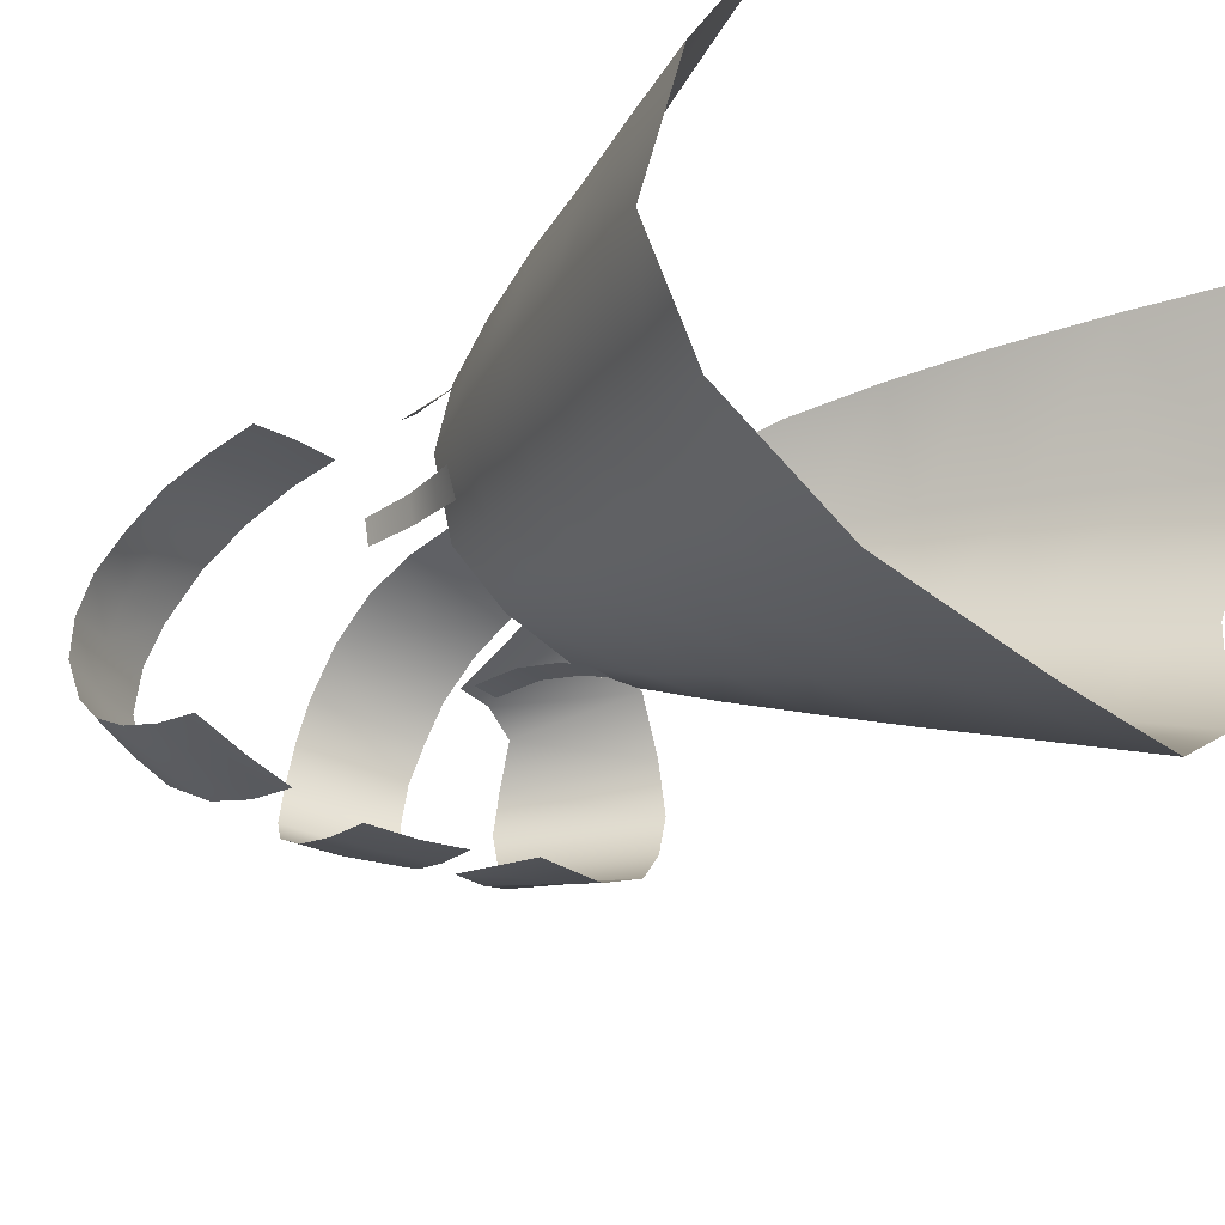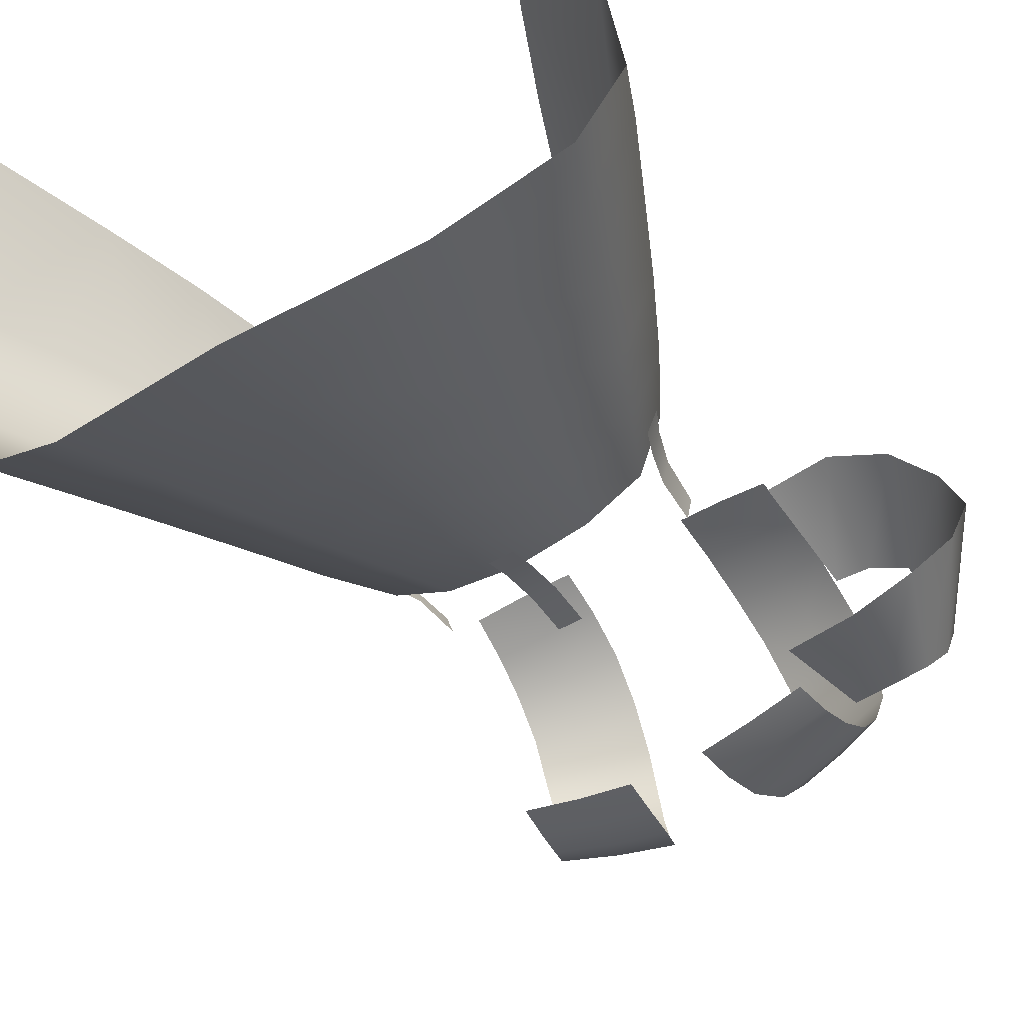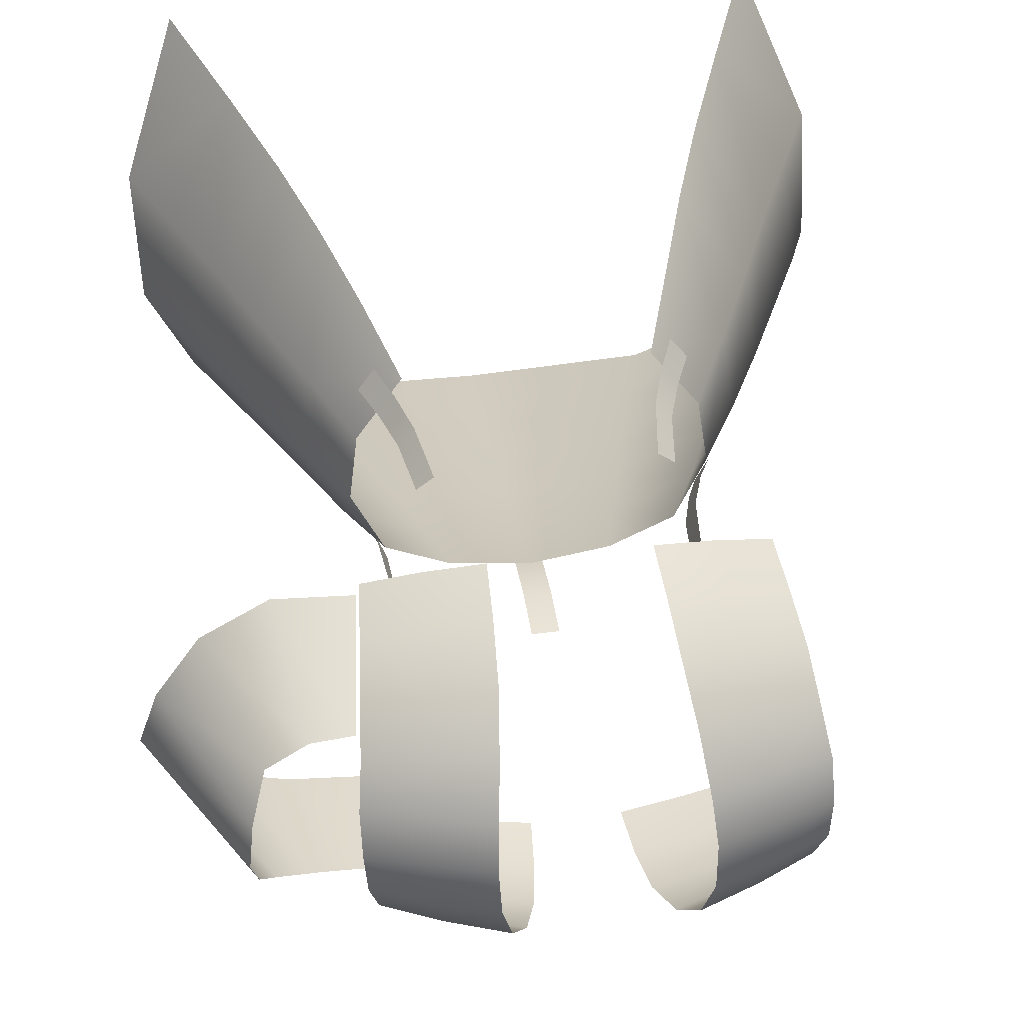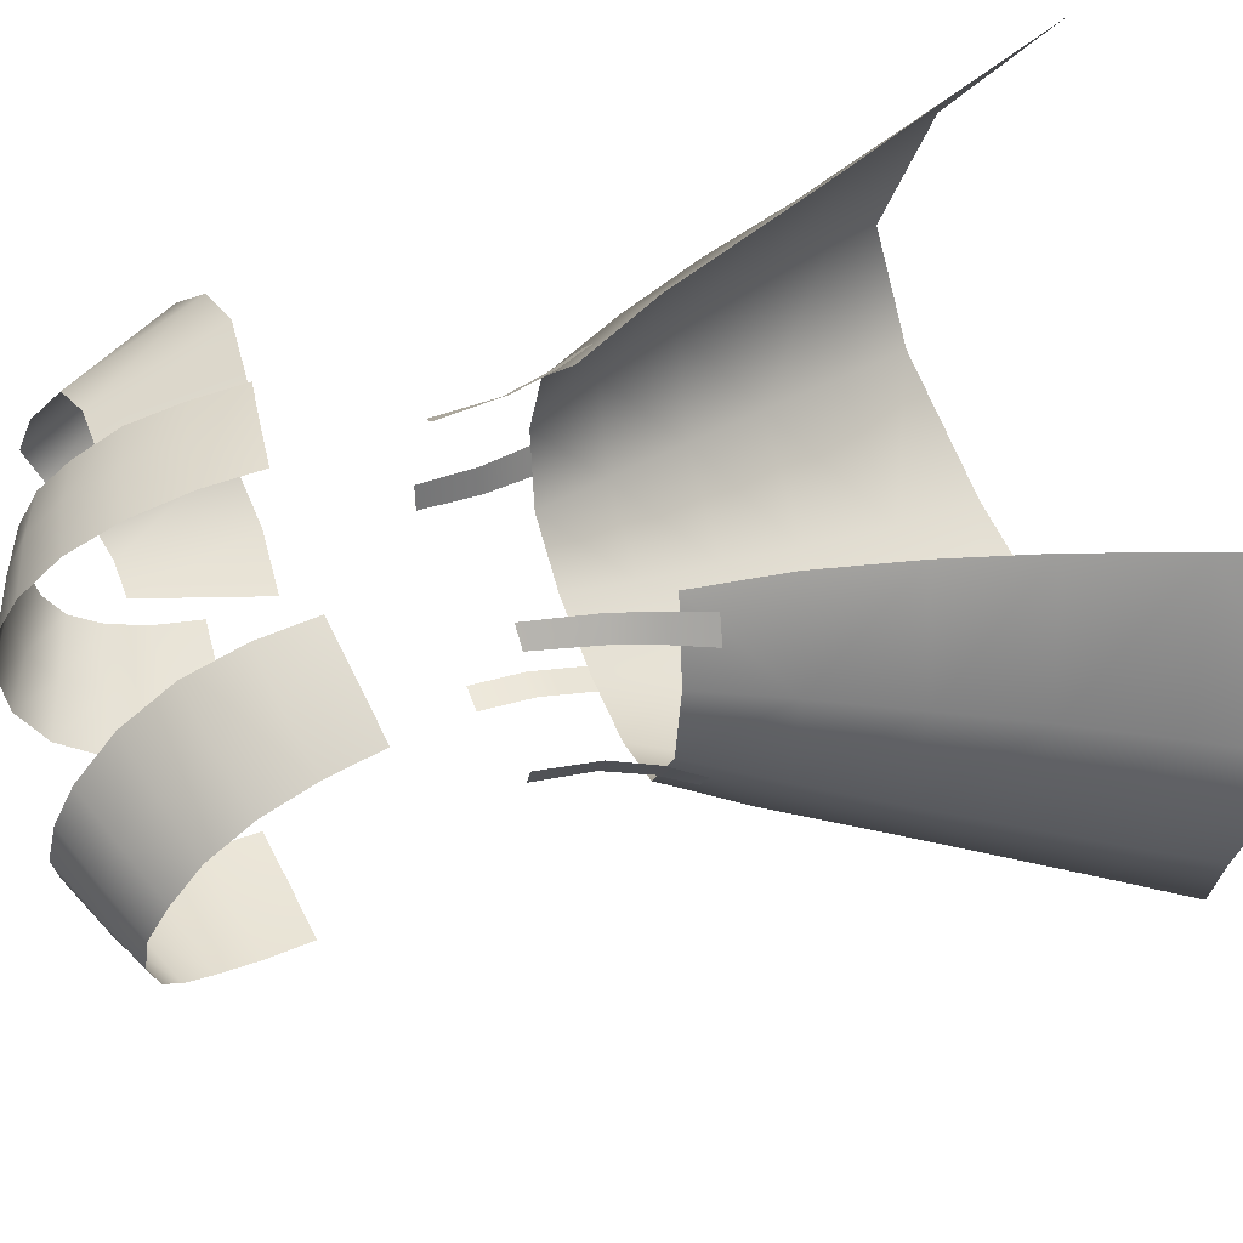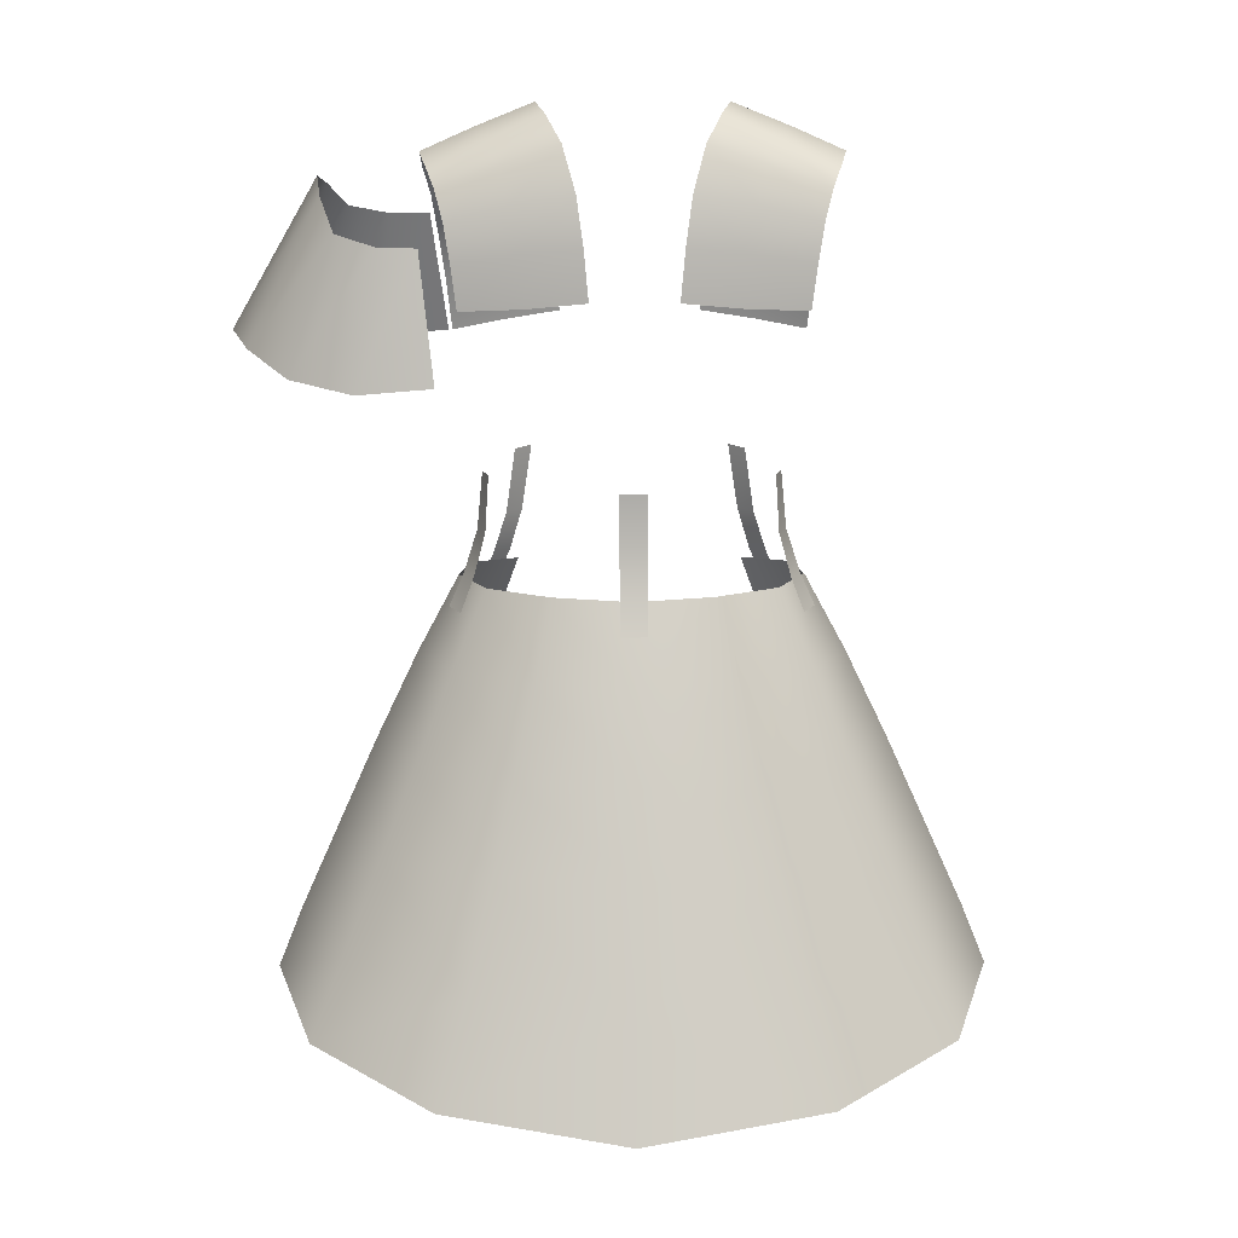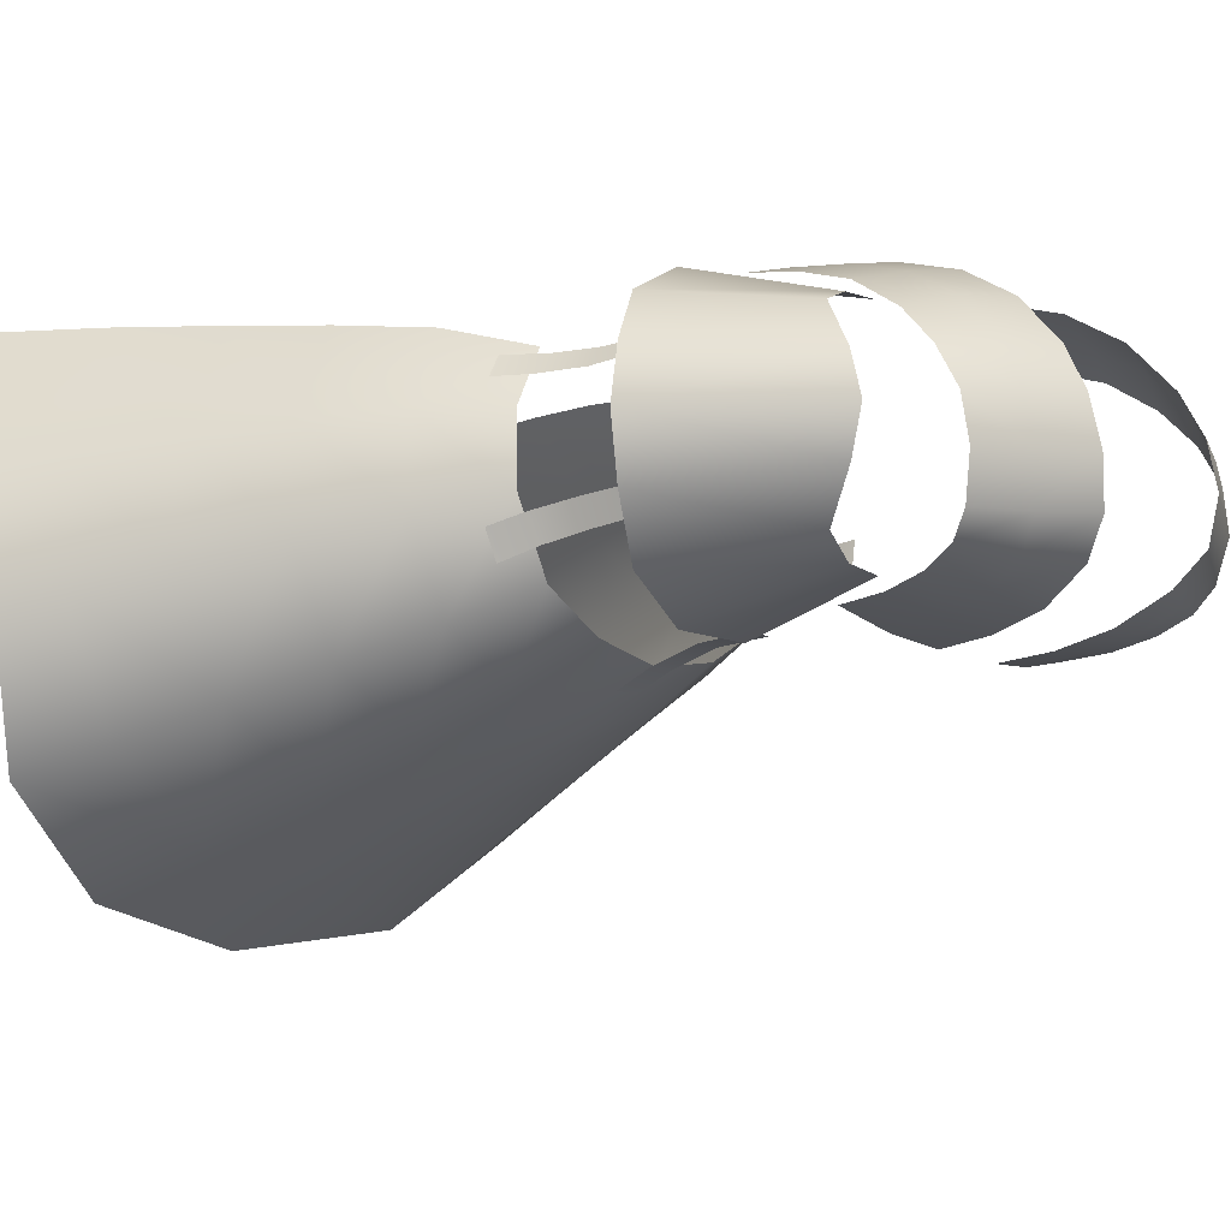
<metadata>
{"format":"obj","ext":"obj","renderer":"f3d","projection":"perspective","resolution":1024,"background":"white","views":[{"elev":-32.9,"azim":-47.2,"up":"+Z"},{"elev":-53.1,"azim":31.8,"up":"+Z"},{"elev":48.9,"azim":171.9,"up":"+Z"},{"elev":53.6,"azim":-109.6,"up":"+Z"},{"elev":18.0,"azim":179.3,"up":"+Y"},{"elev":-9.9,"azim":126.9,"up":"+Z"}]}
</metadata>
<code>
g bf_geo
v -0 0.8313 -0.1418
v -0 0.8953 -0.1078
v 0.06597 0.8959 -0.09616
v 0.07974 0.8321 -0.1273
v -0 0.7616 -0.1717
v 0.1189 0.895 -0.06809
v 0.09676 0.7627 -0.1585
v -0 0.6919 -0.2019
v 0.147 0.8317 -0.0909
v 0.1439 0.889 -0.009279
v 0.1131 0.6919 -0.1898
v -0 0.5939 -0.2447
v 0.1759 0.7604 -0.1137
v 0.1787 0.8254 -0.01993
v 0.1681 0.8156 0.0534
v 0.1355 0.8818 0.05058
v 0.09725 0.8706 0.1004
v 0.1212 0.8013 0.1195
v 0.1455 0.7266 0.1281
v 0.2014 0.7438 0.05019
v 0.1716 0.653 0.1341
v 0.2137 0.7542 -0.03406
v 0.2317 0.672 0.04314
v 0.2057 0.5664 0.1393
v 0.2049 0.6891 -0.1371
v 0.2465 0.6829 -0.04936
v 0.2666 0.5951 0.03492
v 0.2987 0.5237 0.02596
v 0.2483 0.459 0.1427
v 0.2983 0.5646 -0.07653
v 0.2791 0.6116 -0.06527
v 0.2352 0.6137 -0.163
v 0.2629 0.5466 -0.1859
v 0.1341 0.6056 -0.2263
v 0.1583 0.5228 -0.2603
v -0 0.5046 -0.2845
v 0.3213 1.098 -0.01767
v 0.2493 1.221 -0.01767
v 0.2444 1.21 0.01598
v 0.305 1.091 0.02569
v 0.2316 1.187 0.05026
v 0.2692 1.076 0.06646
v 0.1986 1.179 0.06345
v 0.2157 1.069 0.0936
v 0.1659 1.178 0.06603
v 0.1536 1.075 0.09401
v 0.3213 1.098 -0.01767
v 0.2444 1.21 -0.05133
v 0.2493 1.221 -0.01767
v 0.305 1.091 -0.06103
v 0.2316 1.187 -0.0856
v 0.2692 1.076 -0.1018
v 0.1986 1.179 -0.09879
v 0.2157 1.069 -0.1289
v 0.1659 1.178 -0.1014
v 0.1536 1.075 -0.1293
v -0 0.8313 -0.1418
v -0.06597 0.8959 -0.09616
v -0 0.8953 -0.1078
v -0.07974 0.8321 -0.1273
v -0 0.7616 -0.1717
v -0.1189 0.895 -0.06809
v -0.09676 0.7627 -0.1585
v -0 0.6919 -0.2019
v -0.147 0.8317 -0.0909
v -0.1439 0.889 -0.009279
v -0.1131 0.6919 -0.1898
v -0 0.5939 -0.2447
v -0.1759 0.7604 -0.1137
v -0.1787 0.8254 -0.01993
v -0.1681 0.8156 0.0534
v -0.1355 0.8818 0.05058
v -0.09725 0.8706 0.1004
v -0.1212 0.8013 0.1195
v -0.1455 0.7266 0.1281
v -0.2014 0.7438 0.05019
v -0.1716 0.653 0.1341
v -0.2137 0.7542 -0.03406
v -0.2317 0.672 0.04314
v -0.2057 0.5664 0.1393
v -0.2049 0.6891 -0.1371
v -0.2465 0.6829 -0.04936
v -0.2666 0.5951 0.03492
v -0.2987 0.5237 0.02596
v -0.2483 0.459 0.1427
v -0.2983 0.5646 -0.07653
v -0.2791 0.6116 -0.06527
v -0.2352 0.6137 -0.163
v -0.2629 0.5466 -0.1859
v -0.1341 0.6056 -0.2263
v -0.1583 0.5228 -0.2603
v -0 0.5046 -0.2845
v 0.1174 0.8839 0.07562
v 0.1167 0.8507 0.09382
v 0.1303 0.8536 0.07548
v 0.1039 0.8816 0.09231
v 0.1063 0.9187 0.07756
v 0.09332 0.9171 0.0934
v 0.09856 0.9725 0.08536
v 0.08475 0.973 0.09792
v 0.1407 0.8696 -0.0546
v 0.139 0.8948 -0.02218
v 0.1513 0.8682 -0.03161
v 0.13 0.897 -0.04428
v 0.1203 0.9321 -0.0357
v 0.1276 0.9298 -0.01451
v 0.1173 0.9796 -0.02968
v 0.123 0.9781 -0.009384
v -0.01121 0.8706 -0.123
v 0.01121 0.8984 -0.1096
v 0.01121 0.8706 -0.123
v -0.01121 0.8984 -0.1096
v 0.01121 0.9383 -0.09705
v -0.01121 0.9383 -0.09705
v 0.01121 0.9807 -0.09356
v -0.01121 0.9807 -0.09356
v -0.1174 0.8839 0.07562
v -0.1303 0.8536 0.07548
v -0.1167 0.8507 0.09382
v -0.1039 0.8816 0.09231
v -0.1063 0.9187 0.07756
v -0.09332 0.9171 0.0934
v -0.09856 0.9725 0.08536
v -0.08475 0.973 0.09792
v -0.1407 0.8696 -0.0546
v -0.1513 0.8682 -0.03161
v -0.139 0.8948 -0.02218
v -0.13 0.897 -0.04428
v -0.1203 0.9321 -0.0357
v -0.1276 0.9298 -0.01451
v -0.1173 0.9796 -0.02968
v -0.123 0.9781 -0.009384
v -0.06016 1.085 0.1256
v -0.06193 1.132 0.1215
v -0.1107 1.126 0.1102
v -0.1061 1.079 0.1169
v -0.151 1.073 0.1039
v -0.1553 1.117 0.09645
v -0.116 1.171 0.09635
v -0.06482 1.179 0.1075
v -0.1603 1.158 0.08319
v -0.06994 1.221 0.08239
v -0.1208 1.209 0.07407
v -0.1644 1.195 0.05908
v -0.1254 1.238 0.04278
v -0.075 1.254 0.0461
v -0.1691 1.221 0.03218
v -0.1269 1.254 0.008539
v -0.0778 1.272 0.01384
v -0.1694 1.238 0.00181
v -0.1248 1.261 -0.02868
v -0.1676 1.242 -0.03225
v -0.07657 1.28 -0.02352
v -0.1605 1.235 -0.0658
v -0.1161 1.255 -0.06424
v -0.06845 1.275 -0.0598
v -0.1535 1.221 -0.08433
v -0.104 1.239 -0.08771
v -0.05525 1.256 -0.08612
v -0.1466 1.198 -0.09743
v -0.09495 1.212 -0.1034
v -0.08811 1.175 -0.1141
v -0.04436 1.22 -0.1082
v -0.1412 1.167 -0.1059
v -0.03869 1.18 -0.1196
v -0.1364 1.131 -0.1094
v -0.03505 1.14 -0.1242
v -0.08425 1.134 -0.1199
v 0.06016 1.085 0.1256
v 0.1061 1.079 0.1169
v 0.1107 1.126 0.1102
v 0.151 1.073 0.1039
v 0.06193 1.132 0.1215
v 0.1553 1.117 0.09645
v 0.116 1.171 0.09635
v 0.06482 1.179 0.1075
v 0.1603 1.158 0.08319
v 0.06994 1.221 0.08239
v 0.1208 1.209 0.07407
v 0.1644 1.195 0.05908
v 0.1254 1.238 0.04278
v 0.075 1.254 0.0461
v 0.1691 1.221 0.03218
v 0.1269 1.254 0.008539
v 0.0778 1.272 0.01384
v 0.1694 1.238 0.00181
v 0.1248 1.261 -0.02868
v 0.1676 1.242 -0.03225
v 0.07657 1.28 -0.02352
v 0.1605 1.235 -0.0658
v 0.1161 1.255 -0.06424
v 0.06845 1.275 -0.0598
v 0.1535 1.221 -0.08433
v 0.104 1.239 -0.08771
v 0.05525 1.256 -0.08612
v 0.1466 1.198 -0.09743
v 0.09495 1.212 -0.1034
v 0.08811 1.175 -0.1141
v 0.04436 1.22 -0.1082
v 0.1412 1.167 -0.1059
v 0.03869 1.18 -0.1196
v 0.1364 1.131 -0.1094
v 0.03505 1.14 -0.1242
v 0.08425 1.134 -0.1199
g bf_geo_0
f 3 2 1
f 4 3 1
f 1 5 4
f 3 4 6
f 5 7 4
f 5 8 7
f 4 9 6
f 4 7 9
f 10 6 9
f 8 11 7
f 8 12 11
f 7 13 9
f 7 11 13
f 14 10 9
f 14 9 13
f 14 15 10
f 15 16 10
f 17 16 15
f 18 17 15
f 18 15 19
f 15 20 19
f 20 15 14
f 19 20 21
f 22 14 13
f 22 20 14
f 20 23 21
f 20 22 23
f 21 23 24
f 11 25 13
f 13 25 22
f 22 26 23
f 25 26 22
f 23 27 24
f 23 26 27
f 24 27 28
f 29 24 28
f 30 28 27
f 26 31 27
f 31 30 27
f 26 25 31
f 31 32 30
f 25 32 31
f 32 33 30
f 11 34 25
f 34 32 25
f 32 34 33
f 12 34 11
f 34 35 33
f 35 34 12
f 36 35 12
f 39 38 37
f 40 39 37
f 39 40 41
f 40 42 41
f 41 42 43
f 42 44 43
f 43 44 45
f 44 46 45
f 49 48 47
f 48 50 47
f 50 48 51
f 52 50 51
f 52 51 53
f 54 52 53
f 54 53 55
f 56 54 55
f 59 58 57
f 58 60 57
f 61 57 60
f 60 58 62
f 63 61 60
f 64 61 63
f 65 60 62
f 63 60 65
f 62 66 65
f 67 64 63
f 68 64 67
f 69 63 65
f 67 63 69
f 66 70 65
f 65 70 69
f 71 70 66
f 72 71 66
f 72 73 71
f 73 74 71
f 71 74 75
f 76 71 75
f 71 76 70
f 76 75 77
f 70 78 69
f 76 78 70
f 79 76 77
f 78 76 79
f 79 77 80
f 81 67 69
f 81 69 78
f 82 78 79
f 82 81 78
f 83 79 80
f 82 79 83
f 83 80 84
f 80 85 84
f 84 86 83
f 87 82 83
f 86 87 83
f 81 82 87
f 88 87 86
f 88 81 87
f 89 88 86
f 90 67 81
f 88 90 81
f 90 88 89
f 90 68 67
f 91 90 89
f 90 91 68
f 91 92 68
f 95 94 93
f 94 96 93
f 93 96 97
f 96 98 97
f 97 98 99
f 98 100 99
f 103 102 101
f 102 104 101
f 104 102 105
f 102 106 105
f 105 106 107
f 106 108 107
f 111 110 109
f 110 112 109
f 110 113 112
f 113 114 112
f 113 115 114
f 115 116 114
f 119 118 117
f 120 119 117
f 120 117 121
f 122 120 121
f 122 121 123
f 124 122 123
f 127 126 125
f 128 127 125
f 127 128 129
f 130 127 129
f 130 129 131
f 132 130 131
f 135 134 133
f 136 135 133
f 136 137 135
f 137 138 135
f 134 135 139
f 135 138 139
f 140 134 139
f 138 141 139
f 140 139 142
f 139 141 143
f 139 143 142
f 141 144 143
f 143 145 142
f 143 144 145
f 145 146 142
f 144 147 145
f 145 148 146
f 148 145 147
f 148 149 146
f 150 148 147
f 149 148 151
f 151 148 150
f 152 151 150
f 153 149 151
f 152 154 151
f 153 151 155
f 154 155 151
f 156 153 155
f 154 157 155
f 155 158 156
f 157 158 155
f 158 159 156
f 157 160 158
f 158 161 159
f 160 161 158
f 162 161 160
f 161 163 159
f 161 162 163
f 164 162 160
f 162 165 163
f 164 166 162
f 165 162 167
f 166 168 162
f 162 168 167
f 171 170 169
f 172 170 171
f 173 171 169
f 174 172 171
f 171 173 175
f 174 171 175
f 173 176 175
f 177 174 175
f 175 176 178
f 177 175 179
f 179 175 178
f 180 177 179
f 181 179 178
f 180 179 181
f 182 181 178
f 183 180 181
f 184 181 182
f 181 184 183
f 185 184 182
f 184 186 183
f 184 185 187
f 184 187 186
f 187 188 186
f 185 189 187
f 190 188 187
f 187 189 191
f 191 190 187
f 189 192 191
f 193 190 191
f 194 191 192
f 194 193 191
f 195 194 192
f 196 193 194
f 197 194 195
f 197 196 194
f 197 198 196
f 199 197 195
f 198 197 199
f 198 200 196
f 201 198 199
f 202 200 198
f 198 201 203
f 204 202 198
f 204 198 203

</code>
